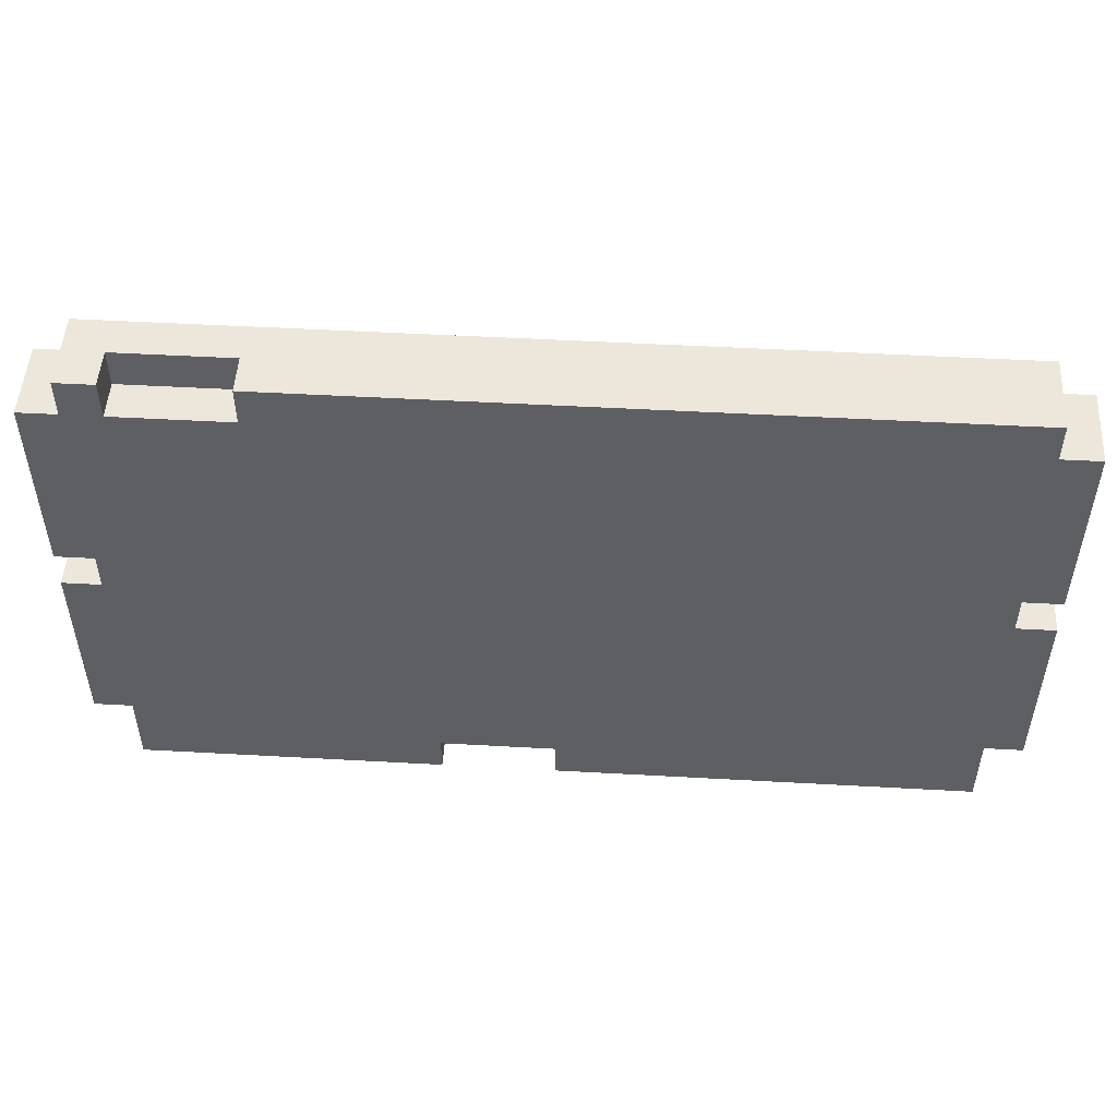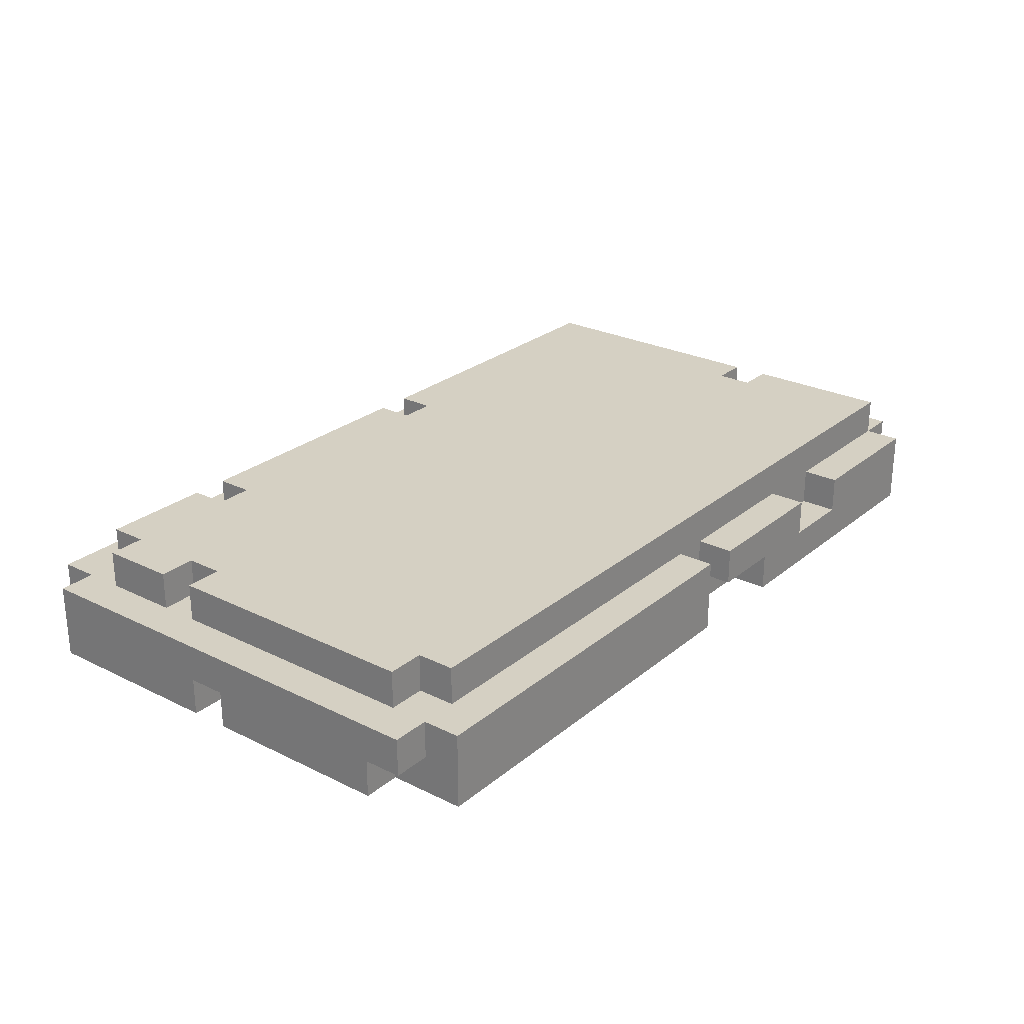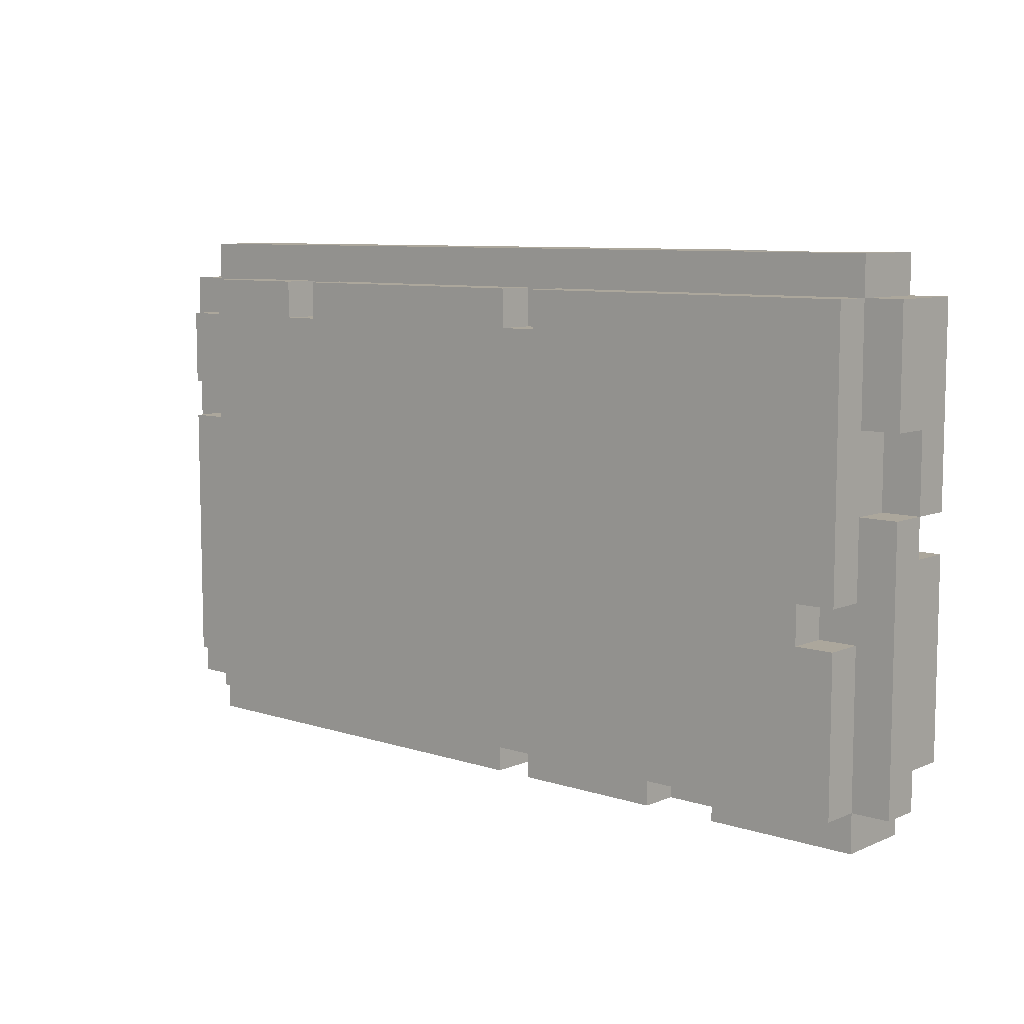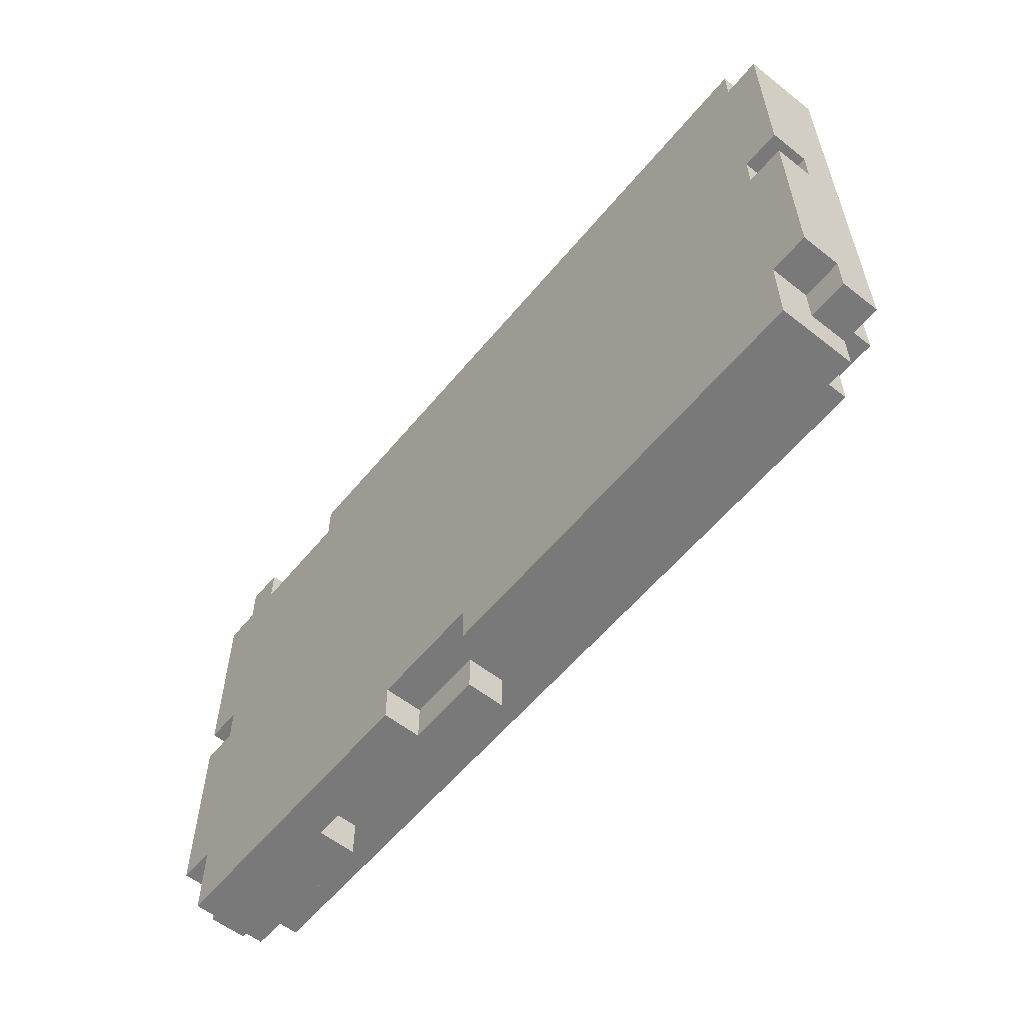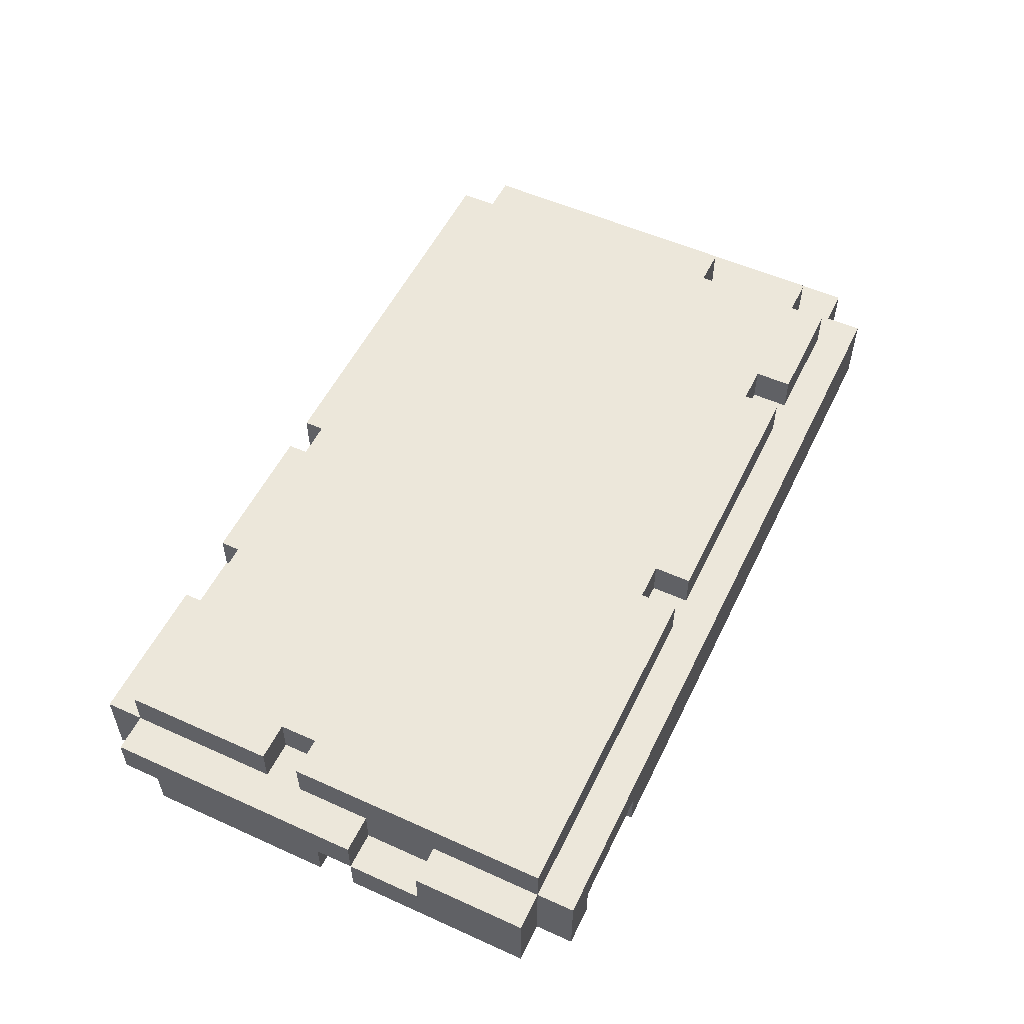
<metadata>
{"format":"obj","ext":"obj","renderer":"f3d","projection":"perspective","resolution":1024,"background":"white","views":[{"elev":50.4,"azim":3.5,"up":"+Z"},{"elev":26.0,"azim":128.1,"up":"+Y"},{"elev":8.4,"azim":-138.8,"up":"+Z"},{"elev":-57.8,"azim":50.9,"up":"+Z"},{"elev":54.0,"azim":-64.4,"up":"+Y"}]}
</metadata>
<code>
o
v -3.7 0 0.6
v -3.7 0 0.1
v -3.7 0 0
v -3.7 0 -0.5
v -3.7 0.1 0.3
v -3.7 0.1 0.1
v -3.7 0.1 0
v -3.7 0.1 -0.5
v -3.7 0.1 -0.6
v -3.7 0.2 0.6
v -3.7 0.2 0.3
v -3.7 0.2 0.1
v -3.7 0.2 -0.6
v -3.6 0 0.7
v -3.6 0 0.6
v -3.6 0 0.1
v -3.6 0 0
v -3.6 0 -0.5
v -3.6 0 -0.7
v -3.6 0.1 0.3
v -3.6 0.1 0.1
v -3.6 0.1 0
v -3.6 0.1 -0.5
v -3.6 0.1 -0.6
v -3.6 0.2 0.7
v -3.6 0.2 0.6
v -3.6 0.2 0.3
v -3.6 0.2 0.1
v -3.6 0.2 -0.1
v -3.6 0.2 -0.2
v -3.6 0.2 -0.6
v -3.6 0.2 -0.7
v -3.6 0.3 0.6
v -3.6 0.3 -0.1
v -3.6 0.3 -0.2
v -3.6 0.3 -0.6
v -3.5 0.2 -0.1
v -3.5 0.2 -0.2
v -3.5 0.3 -0.1
v -3.5 0.3 -0.2
v -3.2 0 0.7
v -3.2 0 0.6
v -3.2 0.1 0.7
v -3.2 0.1 0.6
v -3 0.1 -0.6
v -3 0.1 -0.7
v -3 0.2 -0.6
v -3 0.2 -0.7
v -2.6 0.2 0.6
v -2.6 0.2 0.5
v -2.6 0.3 0.6
v -2.6 0.3 0.5
v -2.5 0 -0.6
v -2.5 0 -0.7
v -2.5 0.2 -0.6
v -2.5 0.2 -0.7
v -1.8 0.2 0.6
v -1.8 0.2 0.5
v -1.8 0.3 0.6
v -1.8 0.3 0.5
v -3.5 0 0.7
v -3.5 0 0.6
v -3.5 0.1 0.7
v -3.5 0.1 0.6
v -3.2 0.1 -0.6
v -3.2 0.1 -0.7
v -3.2 0.2 -0.6
v -3.2 0.2 -0.7
v -2.8 0 -0.6
v -2.8 0 -0.7
v -2.8 0.1 -0.6
v -2.8 0.1 -0.7
v -2.7 0.2 0.6
v -2.7 0.2 0.5
v -2.7 0.3 0.6
v -2.7 0.3 0.5
v -2.6 0.1 -0.6
v -2.6 0.1 -0.7
v -2.6 0.2 -0.6
v -2.6 0.2 -0.7
v -1.9 0.2 0.6
v -1.9 0.2 0.5
v -1.9 0.3 0.6
v -1.9 0.3 0.5
v -1.5 0.2 0.6
v -1.5 0.2 0.5
v -1.5 0.2 0.3
v -1.5 0.2 0.2
v -1.5 0.2 -0.5
v -1.5 0.2 -0.6
v -1.5 0.3 0.6
v -1.5 0.3 0.5
v -1.5 0.3 0.3
v -1.5 0.3 0.2
v -1.5 0.3 -0.5
v -1.5 0.3 -0.6
v -1.4 0 0.7
v -1.4 0 0.6
v -1.4 0 0.1
v -1.4 0 0
v -1.4 0 -0.5
v -1.4 0 -0.7
v -1.4 0.1 0.1
v -1.4 0.1 0
v -1.4 0.1 -0.5
v -1.4 0.1 -0.6
v -1.4 0.2 0.7
v -1.4 0.2 0.6
v -1.4 0.2 0.5
v -1.4 0.2 0.3
v -1.4 0.2 0.2
v -1.4 0.2 -0.5
v -1.4 0.2 -0.6
v -1.4 0.2 -0.7
v -1.4 0.3 0.5
v -1.4 0.3 0.3
v -1.4 0.3 0.2
v -1.4 0.3 -0.5
v -1.3 0 0.6
v -1.3 0 0.1
v -1.3 0 0
v -1.3 0 -0.5
v -1.3 0.1 0.1
v -1.3 0.1 0
v -1.3 0.1 -0.5
v -1.3 0.1 -0.6
v -1.3 0.2 0.6
v -1.3 0.2 -0.6
v -3.6 0 0.7
v -3.6 0.2 0.7
v -3.5 0 0.7
v -3.5 0.1 0.7
v -3.2 0 0.7
v -3.2 0.1 0.7
v -1.4 0 0.7
v -1.4 0.2 0.7
v -3.7 0 0.6
v -3.7 0.2 0.6
v -3.6 0 0.6
v -3.6 0.2 0.6
v -3.6 0.3 0.6
v -3.5 0 0.6
v -3.5 0.1 0.6
v -3.2 0 0.6
v -3.2 0.1 0.6
v -2.7 0.2 0.6
v -2.7 0.3 0.6
v -2.6 0.2 0.6
v -2.6 0.3 0.6
v -1.9 0.2 0.6
v -1.9 0.3 0.6
v -1.8 0.2 0.6
v -1.8 0.3 0.6
v -1.5 0.2 0.6
v -1.5 0.3 0.6
v -1.4 0 0.6
v -1.4 0.2 0.6
v -1.3 0 0.6
v -1.3 0.2 0.6
v -2.7 0.2 0.5
v -2.7 0.3 0.5
v -2.6 0.2 0.5
v -2.6 0.3 0.5
v -1.9 0.2 0.5
v -1.9 0.3 0.5
v -1.8 0.2 0.5
v -1.8 0.3 0.5
v -1.5 0.2 0.5
v -1.5 0.3 0.5
v -1.4 0.2 0.5
v -1.4 0.3 0.5
v -1.5 0.2 0.2
v -1.5 0.3 0.2
v -1.4 0.2 0.2
v -1.4 0.3 0.2
v -3.7 0.1 0.1
v -3.7 0.2 0.1
v -3.6 0.1 0.1
v -3.6 0.2 0.1
v -3.7 0 0
v -3.7 0.1 0
v -3.6 0 0
v -3.6 0.1 0
v -1.4 0 0
v -1.4 0.1 0
v -1.3 0 0
v -1.3 0.1 0
v -3.6 0.2 -0.2
v -3.6 0.3 -0.2
v -3.5 0.2 -0.2
v -3.5 0.3 -0.2
v -3.7 0.1 0.3
v -3.7 0.2 0.3
v -3.6 0.1 0.3
v -3.6 0.2 0.3
v -1.5 0.2 0.3
v -1.5 0.3 0.3
v -1.4 0.2 0.3
v -1.4 0.3 0.3
v -3.7 0 0.1
v -3.7 0.1 0.1
v -3.6 0 0.1
v -3.6 0.1 0.1
v -1.4 0 0.1
v -1.4 0.1 0.1
v -1.3 0 0.1
v -1.3 0.1 0.1
v -3.6 0.2 -0.1
v -3.6 0.3 -0.1
v -3.5 0.2 -0.1
v -3.5 0.3 -0.1
v -3.7 0 -0.5
v -3.7 0.1 -0.5
v -3.6 0 -0.5
v -3.6 0.1 -0.5
v -1.5 0.2 -0.5
v -1.5 0.3 -0.5
v -1.4 0 -0.5
v -1.4 0.1 -0.5
v -1.4 0.2 -0.5
v -1.4 0.3 -0.5
v -1.3 0 -0.5
v -1.3 0.1 -0.5
v -3.7 0.1 -0.6
v -3.7 0.2 -0.6
v -3.6 0.1 -0.6
v -3.6 0.2 -0.6
v -3.6 0.3 -0.6
v -3.2 0.1 -0.6
v -3.2 0.2 -0.6
v -3 0.1 -0.6
v -3 0.2 -0.6
v -2.8 0 -0.6
v -2.8 0.1 -0.6
v -2.6 0.1 -0.6
v -2.6 0.2 -0.6
v -2.5 0 -0.6
v -2.5 0.2 -0.6
v -1.5 0.2 -0.6
v -1.5 0.3 -0.6
v -1.4 0.1 -0.6
v -1.4 0.2 -0.6
v -1.3 0.1 -0.6
v -1.3 0.2 -0.6
v -3.6 0 -0.7
v -3.6 0.2 -0.7
v -3.2 0.1 -0.7
v -3.2 0.2 -0.7
v -3 0.1 -0.7
v -3 0.2 -0.7
v -2.8 0 -0.7
v -2.8 0.1 -0.7
v -2.6 0.1 -0.7
v -2.6 0.2 -0.7
v -2.5 0 -0.7
v -2.5 0.2 -0.7
v -1.4 0 -0.7
v -1.4 0.2 -0.7
v -3.6 0 0.7
v -3.5 0 0.7
v -3.2 0 0.7
v -1.4 0 0.7
v -3.7 0 0.6
v -3.6 0 0.6
v -3.5 0 0.6
v -3.2 0 0.6
v -1.4 0 0.6
v -1.3 0 0.6
v -3.7 0 0.1
v -3.6 0 0.1
v -1.4 0 0.1
v -1.3 0 0.1
v -3.7 0 0
v -3.6 0 0
v -1.4 0 0
v -1.3 0 0
v -3.7 0 -0.5
v -3.6 0 -0.5
v -1.4 0 -0.5
v -1.3 0 -0.5
v -2.8 0 -0.6
v -2.5 0 -0.6
v -3.6 0 -0.7
v -2.8 0 -0.7
v -2.5 0 -0.7
v -1.4 0 -0.7
v -3.5 0.1 0.7
v -3.2 0.1 0.7
v -3.5 0.1 0.6
v -3.2 0.1 0.6
v -3.7 0.1 0.1
v -3.6 0.1 0.1
v -1.4 0.1 0.1
v -1.3 0.1 0.1
v -3.7 0.1 0
v -3.6 0.1 0
v -1.4 0.1 0
v -1.3 0.1 0
v -3.7 0.1 -0.5
v -3.6 0.1 -0.5
v -1.4 0.1 -0.5
v -1.3 0.1 -0.5
v -3.7 0.1 -0.6
v -3.6 0.1 -0.6
v -2.8 0.1 -0.6
v -2.6 0.1 -0.6
v -1.4 0.1 -0.6
v -1.3 0.1 -0.6
v -2.8 0.1 -0.7
v -2.6 0.1 -0.7
v -3.7 0.1 0.3
v -3.6 0.1 0.3
v -3.7 0.1 0.1
v -3.6 0.1 0.1
v -3.2 0.1 -0.6
v -3 0.1 -0.6
v -3.2 0.1 -0.7
v -3 0.1 -0.7
v -3.6 0.2 0.7
v -1.4 0.2 0.7
v -3.7 0.2 0.6
v -3.6 0.2 0.6
v -2.7 0.2 0.6
v -2.6 0.2 0.6
v -1.9 0.2 0.6
v -1.8 0.2 0.6
v -1.5 0.2 0.6
v -1.4 0.2 0.6
v -1.3 0.2 0.6
v -2.7 0.2 0.5
v -2.6 0.2 0.5
v -1.9 0.2 0.5
v -1.8 0.2 0.5
v -1.5 0.2 0.5
v -1.4 0.2 0.5
v -3.7 0.2 0.3
v -3.6 0.2 0.3
v -1.5 0.2 0.3
v -1.4 0.2 0.3
v -1.5 0.2 0.2
v -1.4 0.2 0.2
v -3.7 0.2 0.1
v -3.6 0.2 0.1
v -3.6 0.2 -0.1
v -3.5 0.2 -0.1
v -3.6 0.2 -0.2
v -3.5 0.2 -0.2
v -1.5 0.2 -0.5
v -1.4 0.2 -0.5
v -3.7 0.2 -0.6
v -3.6 0.2 -0.6
v -3.2 0.2 -0.6
v -3 0.2 -0.6
v -2.6 0.2 -0.6
v -2.5 0.2 -0.6
v -1.5 0.2 -0.6
v -1.4 0.2 -0.6
v -1.3 0.2 -0.6
v -3.6 0.2 -0.7
v -3.2 0.2 -0.7
v -3 0.2 -0.7
v -2.6 0.2 -0.7
v -2.5 0.2 -0.7
v -1.4 0.2 -0.7
v -3.6 0.3 0.6
v -2.7 0.3 0.6
v -2.6 0.3 0.6
v -1.9 0.3 0.6
v -1.8 0.3 0.6
v -1.5 0.3 0.6
v -2.7 0.3 0.5
v -2.6 0.3 0.5
v -1.9 0.3 0.5
v -1.8 0.3 0.5
v -1.5 0.3 0.5
v -1.4 0.3 0.5
v -1.5 0.3 0.3
v -1.4 0.3 0.3
v -1.5 0.3 0.2
v -1.4 0.3 0.2
v -3.6 0.3 -0.1
v -3.5 0.3 -0.1
v -3.6 0.3 -0.2
v -3.5 0.3 -0.2
v -1.5 0.3 -0.5
v -1.4 0.3 -0.5
v -3.6 0.3 -0.6
v -1.5 0.3 -0.6
f 5 2 1
f 6 2 5
f 7 4 3
f 8 4 7
f 10 5 1
f 11 5 10
f 12 9 8
f 12 8 7
f 12 7 6
f 13 9 12
f 21 17 16
f 22 17 21
f 23 19 18
f 24 19 23
f 25 15 14
f 26 15 25
f 27 21 20
f 28 21 27
f 31 19 24
f 32 19 31
f 33 29 28
f 33 27 26
f 33 28 27
f 34 29 33
f 35 31 30
f 36 31 35
f 39 38 37
f 40 38 39
f 43 42 41
f 44 42 43
f 47 46 45
f 48 46 47
f 51 50 49
f 52 50 51
f 55 54 53
f 56 54 55
f 59 58 57
f 60 58 59
f 61 62 63
f 63 62 64
f 65 66 67
f 67 66 68
f 69 70 71
f 71 70 72
f 73 74 75
f 75 74 76
f 77 78 79
f 79 78 80
f 81 82 83
f 83 82 84
f 85 86 91
f 91 86 92
f 87 88 93
f 93 88 94
f 89 90 95
f 95 90 96
f 99 100 103
f 103 100 104
f 101 102 105
f 105 102 106
f 97 98 107
f 107 98 108
f 106 102 113
f 113 102 114
f 109 110 115
f 115 110 116
f 111 112 117
f 117 112 118
f 119 120 123
f 121 122 124
f 124 122 125
f 119 123 127
f 125 126 127
f 124 125 127
f 123 124 127
f 127 126 128
f 131 130 129
f 132 130 131
f 134 130 132
f 135 134 133
f 136 130 134
f 136 134 135
f 139 138 137
f 140 138 139
f 144 143 142
f 145 143 144
f 146 141 140
f 147 141 146
f 150 149 148
f 151 149 150
f 154 153 152
f 155 153 154
f 158 157 156
f 159 157 158
f 162 161 160
f 163 161 162
f 166 165 164
f 167 165 166
f 170 169 168
f 171 169 170
f 174 173 172
f 175 173 174
f 178 177 176
f 179 177 178
f 182 181 180
f 183 181 182
f 186 185 184
f 187 185 186
f 190 189 188
f 191 189 190
f 192 193 194
f 194 193 195
f 196 197 198
f 198 197 199
f 200 201 202
f 202 201 203
f 204 205 206
f 206 205 207
f 208 209 210
f 210 209 211
f 212 213 214
f 214 213 215
f 216 217 220
f 220 217 221
f 218 219 222
f 222 219 223
f 224 225 226
f 226 225 227
f 227 228 230
f 229 230 231
f 230 228 232
f 231 230 232
f 233 234 235
f 232 228 236
f 233 235 237
f 235 236 237
f 236 228 238
f 237 236 238
f 238 228 239
f 239 228 240
f 241 242 243
f 243 242 244
f 245 246 247
f 247 246 248
f 245 247 249
f 245 249 251
f 249 250 251
f 251 250 252
f 252 250 253
f 253 250 254
f 255 256 257
f 257 256 258
f 264 260 259
f 265 260 264
f 266 262 261
f 267 262 266
f 269 265 264
f 269 268 267
f 269 267 266
f 269 266 265
f 269 264 263
f 270 268 269
f 271 268 270
f 272 268 271
f 274 271 270
f 275 271 274
f 277 274 273
f 277 276 275
f 277 275 274
f 278 276 277
f 279 276 278
f 280 276 279
f 281 279 278
f 282 279 281
f 283 281 278
f 284 281 283
f 285 279 282
f 286 279 285
f 289 288 287
f 290 288 289
f 295 292 291
f 296 292 295
f 297 294 293
f 298 294 297
f 303 300 299
f 304 300 303
f 307 302 301
f 308 302 307
f 309 306 305
f 310 306 309
f 311 312 313
f 313 312 314
f 315 316 317
f 317 316 318
f 319 320 322
f 322 320 323
f 323 320 324
f 324 320 325
f 325 320 326
f 326 320 327
f 327 320 328
f 323 324 330
f 330 324 331
f 325 326 332
f 332 326 333
f 328 329 334
f 327 328 334
f 334 329 335
f 321 322 336
f 336 322 337
f 335 329 339
f 338 339 340
f 339 329 341
f 340 339 341
f 342 343 344
f 342 344 346
f 344 345 346
f 346 345 347
f 341 329 349
f 342 346 350
f 350 346 351
f 348 349 356
f 349 329 357
f 356 349 357
f 357 329 358
f 351 352 359
f 359 352 360
f 353 354 361
f 361 354 362
f 355 356 363
f 356 357 363
f 363 357 364
f 365 366 371
f 367 368 372
f 372 368 373
f 369 370 374
f 374 370 375
f 372 373 377
f 375 376 377
f 374 375 377
f 373 374 377
f 371 372 377
f 377 376 378
f 371 377 379
f 365 371 381
f 379 380 381
f 371 379 381
f 381 380 382
f 382 380 384
f 384 380 385
f 383 384 385
f 385 380 386
f 383 385 387
f 387 385 388

</code>
